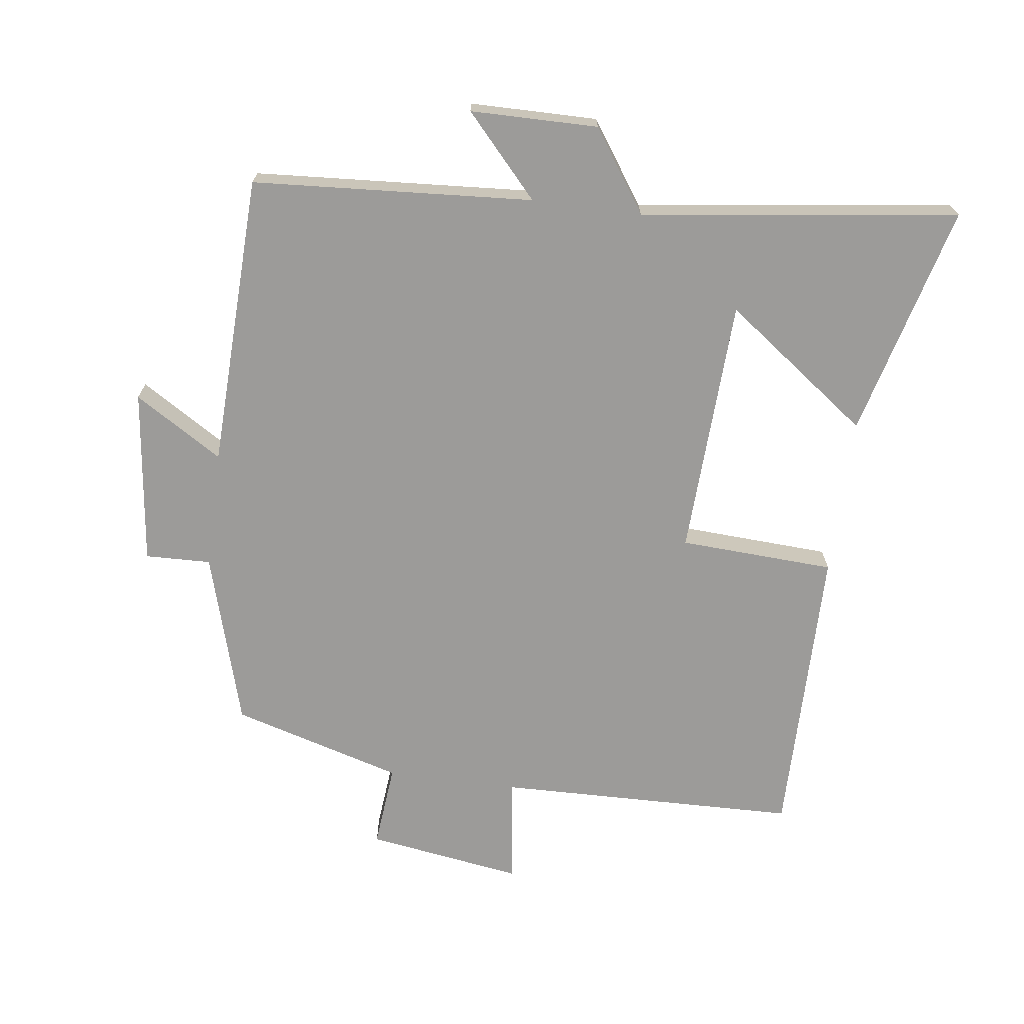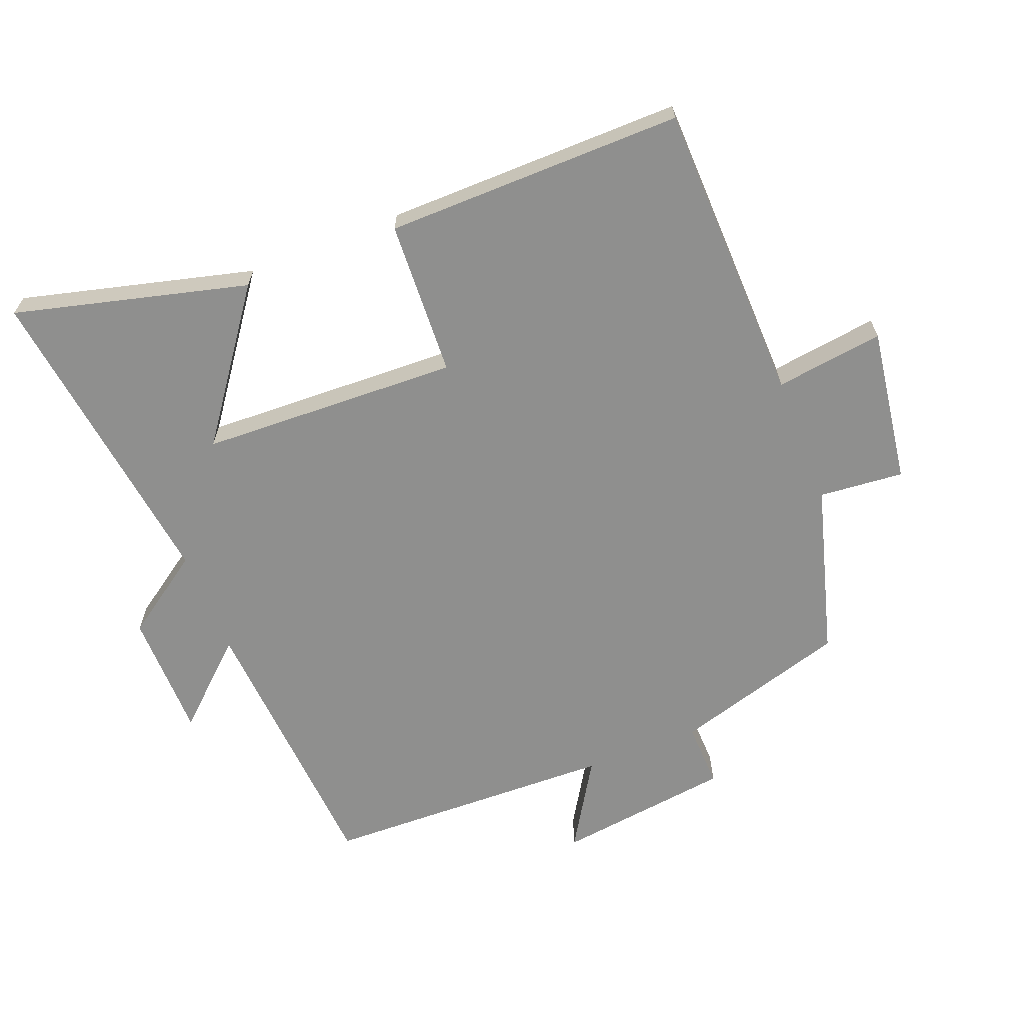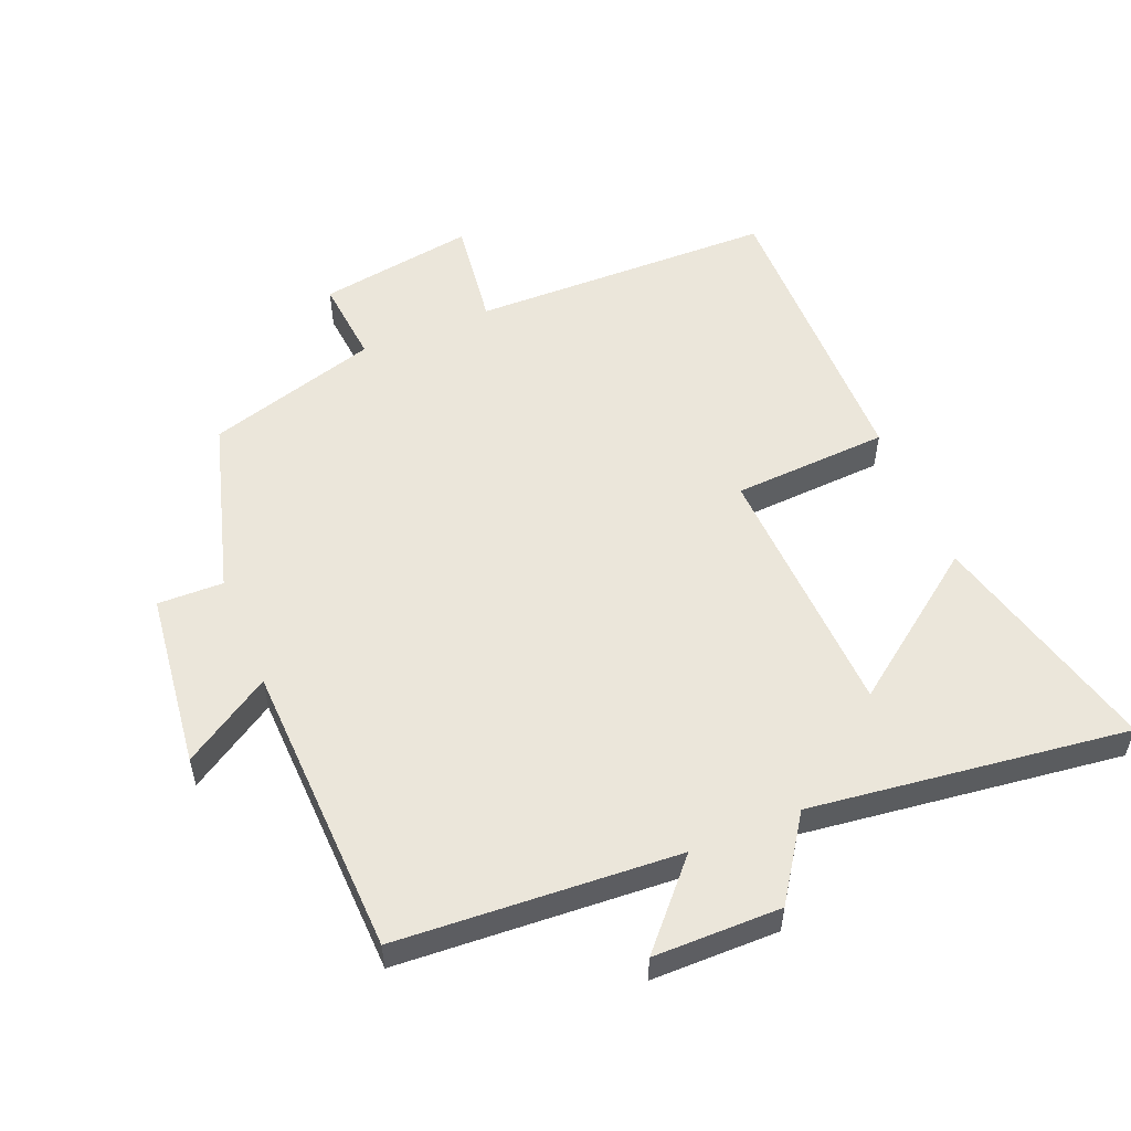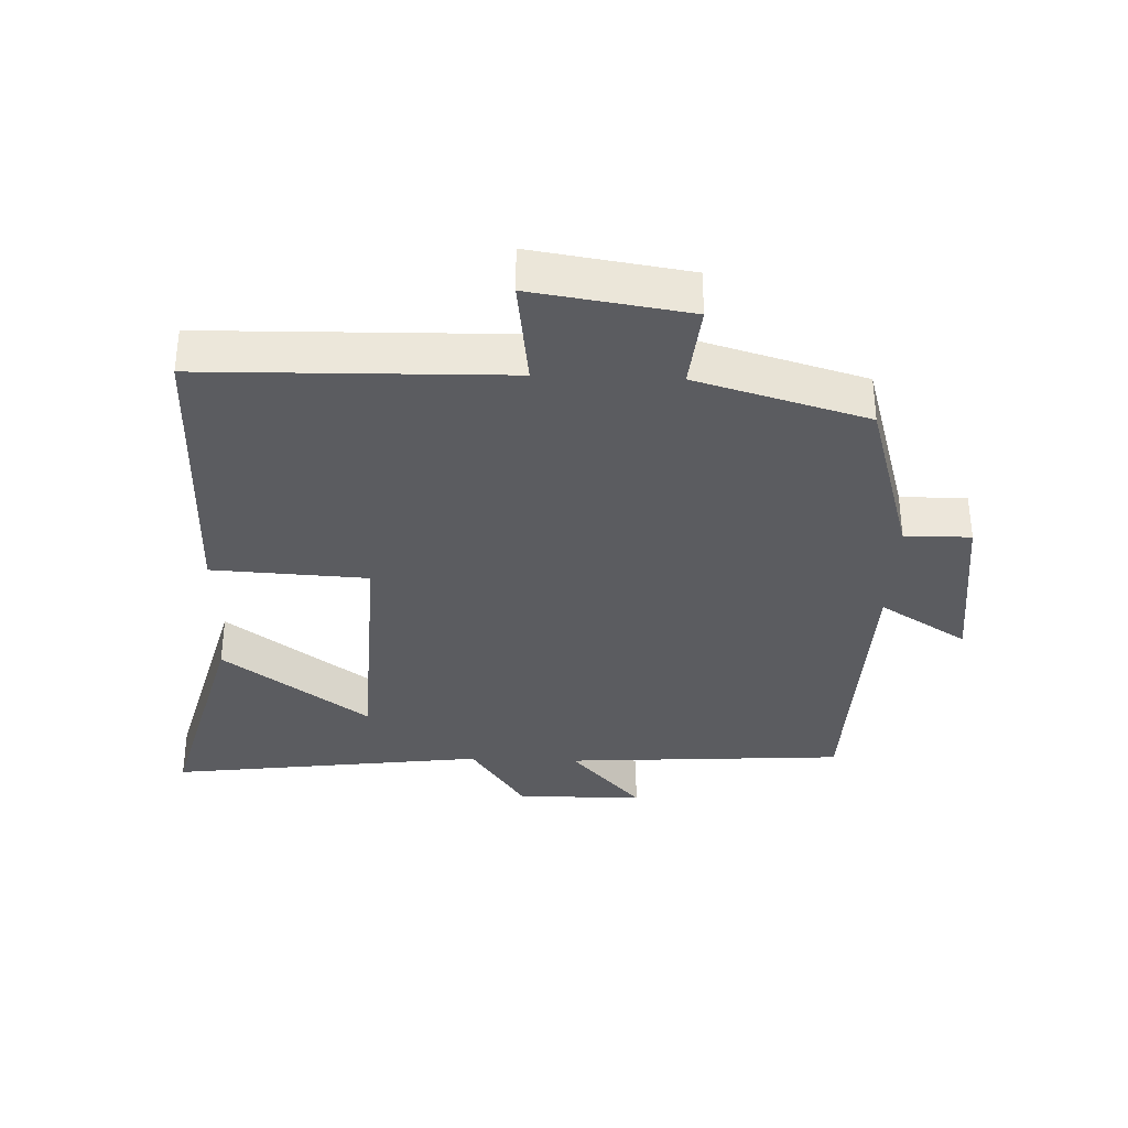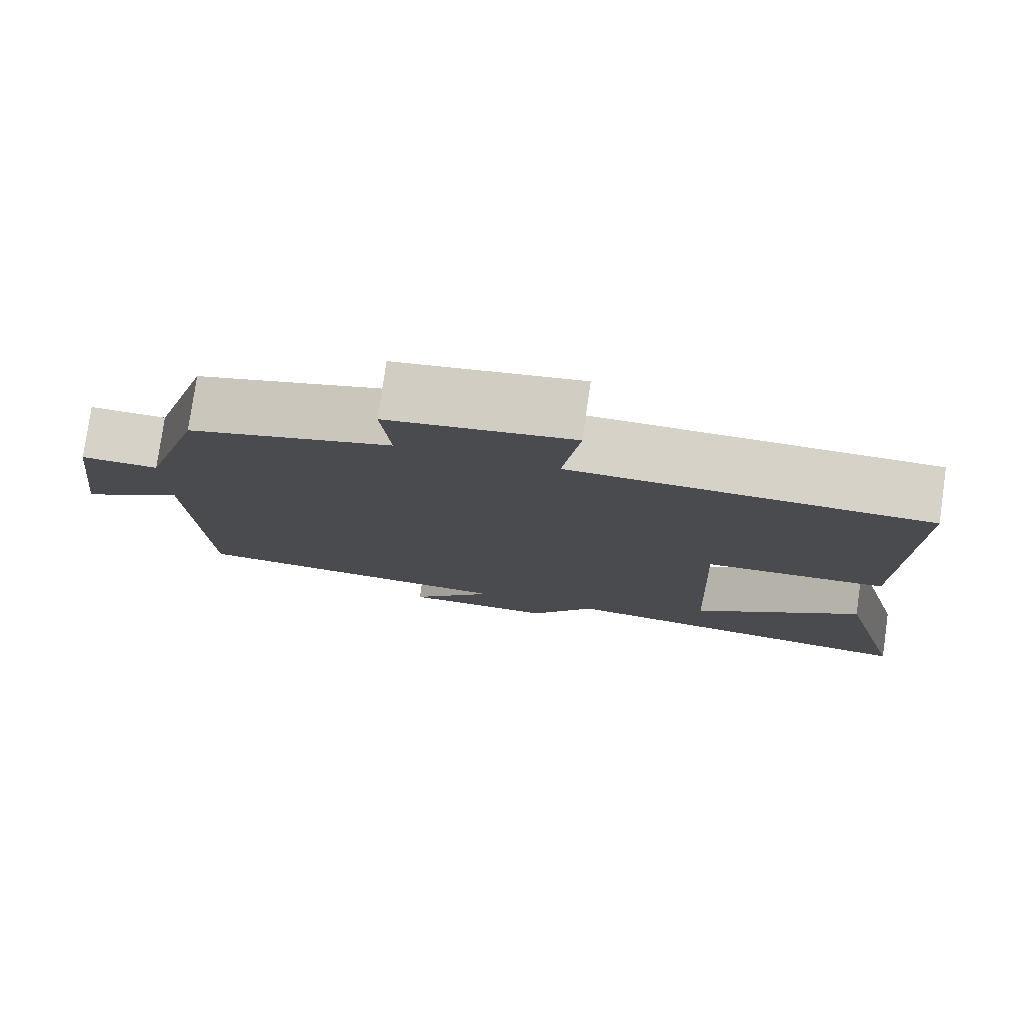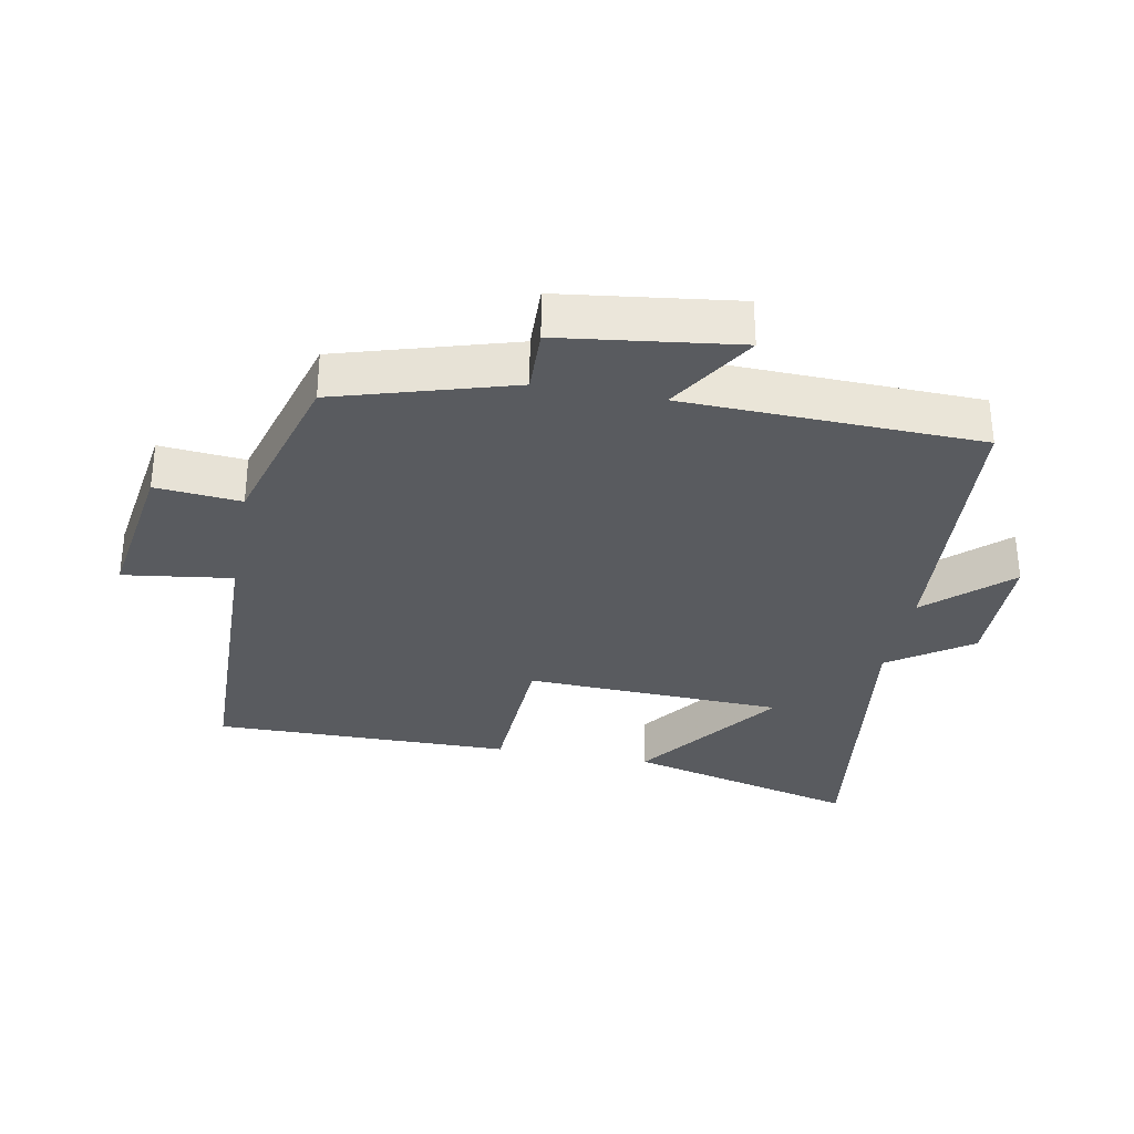
<metadata>
{"format":"obj","ext":"obj","renderer":"f3d","projection":"perspective","resolution":1024,"background":"white","views":[{"elev":-69.8,"azim":172.4,"up":"+Y"},{"elev":-65.2,"azim":-68.4,"up":"+Y"},{"elev":54.7,"azim":157.4,"up":"+Y"},{"elev":-34.7,"azim":-2.3,"up":"+Y"},{"elev":78.6,"azim":-171.9,"up":"+Z"},{"elev":-32.1,"azim":79.4,"up":"+Y"}]}
</metadata>
<code>
v -0.504 0.07 0.489
v -0.043 0.07 0.5
v -0.065 0.07 0.665
v 0.173 0.07 0.629
v 0.161 0.07 0.5
v 0.422 0.07 0.425
v 0.5 0.07 0.159
v 0.6 0.07 0.162
v 0.634 0.07 -0.106
v 0.5 0.07 -0.023
v 0.486 0.07 -0.471
v 0.059 0.07 -0.5
v 0.17 0.07 -0.622
v -0.024 0.07 -0.624
v -0.109 0.07 -0.5
v -0.592 0.07 -0.564
v -0.5 0.07 -0.209
v -0.279 0.07 -0.371
v -0.263 0.07 0.023
v -0.5 0.07 0.035
v -0.504 0 0.489
v -0.043 0 0.5
v -0.065 0 0.665
v 0.173 0 0.629
v 0.161 0 0.5
v 0.422 0 0.425
v 0.5 0 0.159
v 0.6 0 0.162
v 0.634 0 -0.106
v 0.5 0 -0.023
v 0.486 0 -0.471
v 0.059 0 -0.5
v 0.17 0 -0.622
v -0.024 0 -0.624
v -0.109 0 -0.5
v -0.592 0 -0.564
v -0.5 0 -0.209
v -0.279 0 -0.371
v -0.263 0 0.023
v -0.5 0 0.035
f 19 20 1 2
f 18 19 2
f 15 16 17 18
f 15 18 2
f 12 13 14 15
f 12 15 2
f 11 12 2
f 10 11 2
f 7 8 9 10
f 7 10 2
f 6 7 2
f 5 6 2
f 2 3 4 5
f 22 21 40 39
f 22 39 38
f 38 37 36 35
f 22 38 35
f 35 34 33 32
f 22 35 32
f 22 32 31
f 22 31 30
f 30 29 28 27
f 22 30 27
f 22 27 26
f 22 26 25
f 25 24 23 22
f 1 21 22 2
f 2 22 23 3
f 3 23 24 4
f 4 24 25 5
f 5 25 26 6
f 6 26 27 7
f 7 27 28 8
f 8 28 29 9
f 9 29 30 10
f 10 30 31 11
f 11 31 32 12
f 12 32 33 13
f 13 33 34 14
f 14 34 35 15
f 15 35 36 16
f 16 36 37 17
f 17 37 38 18
f 18 38 39 19
f 19 39 40 20
f 20 40 21 1

</code>
